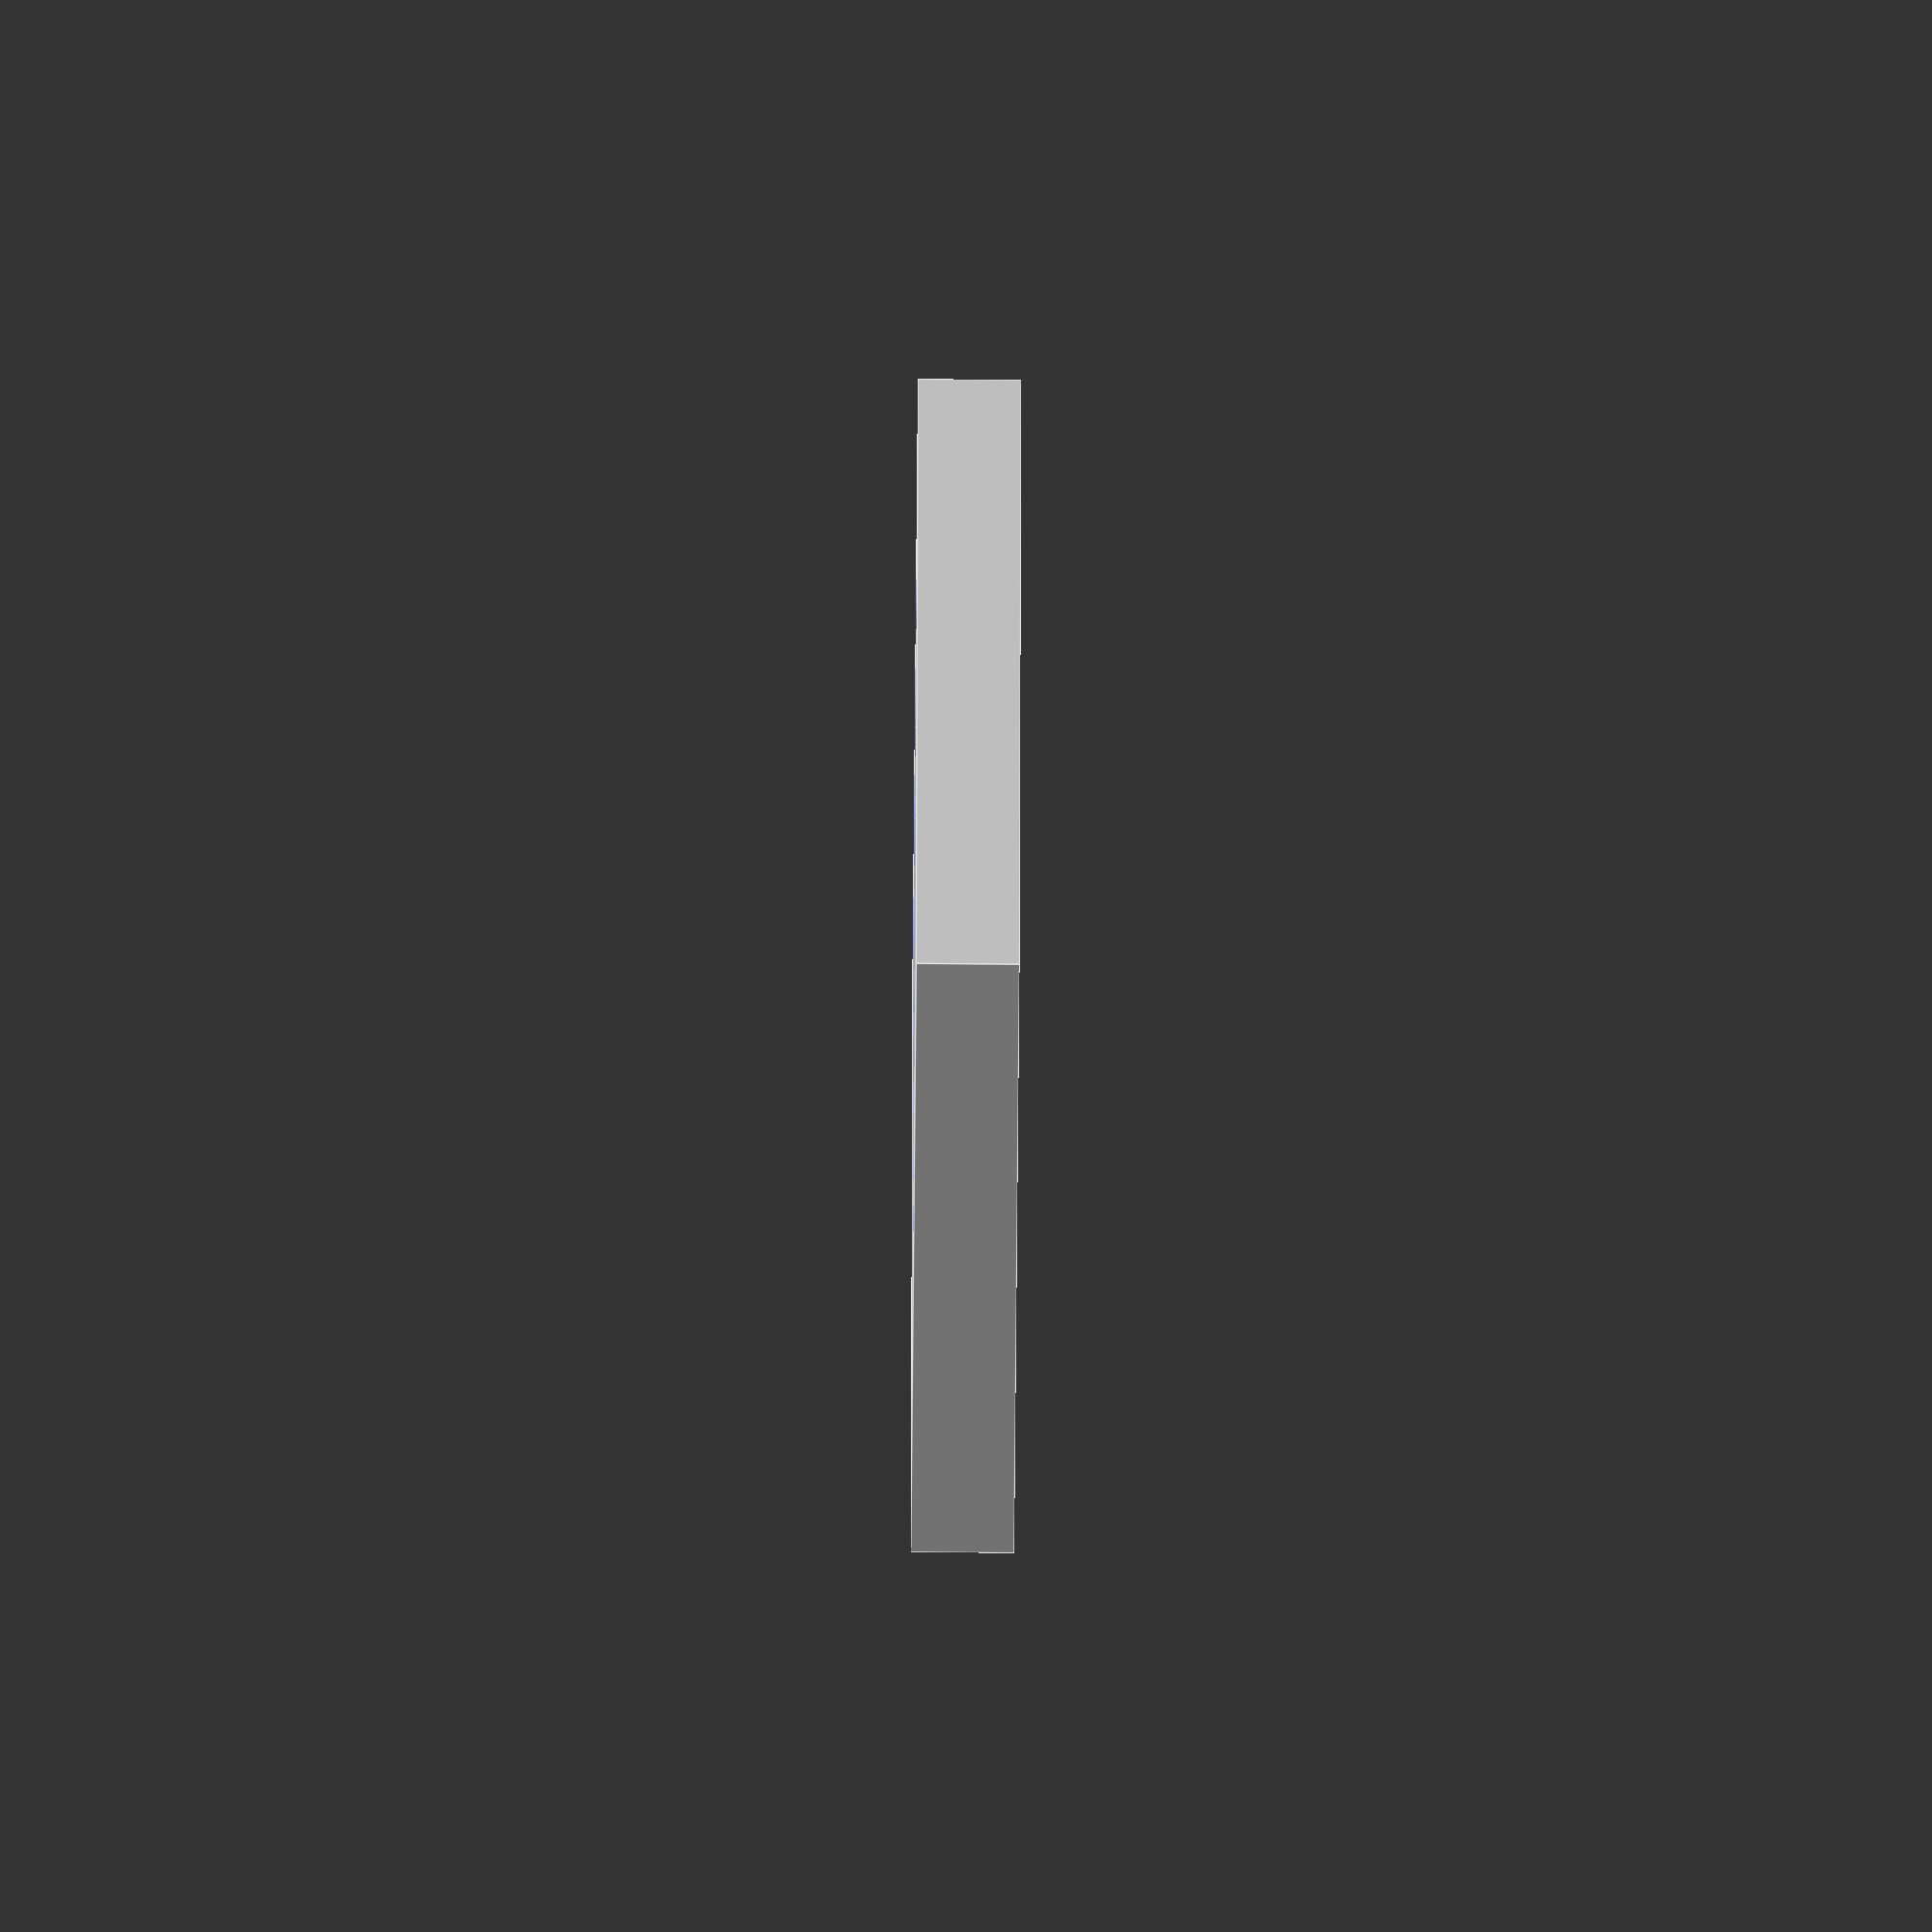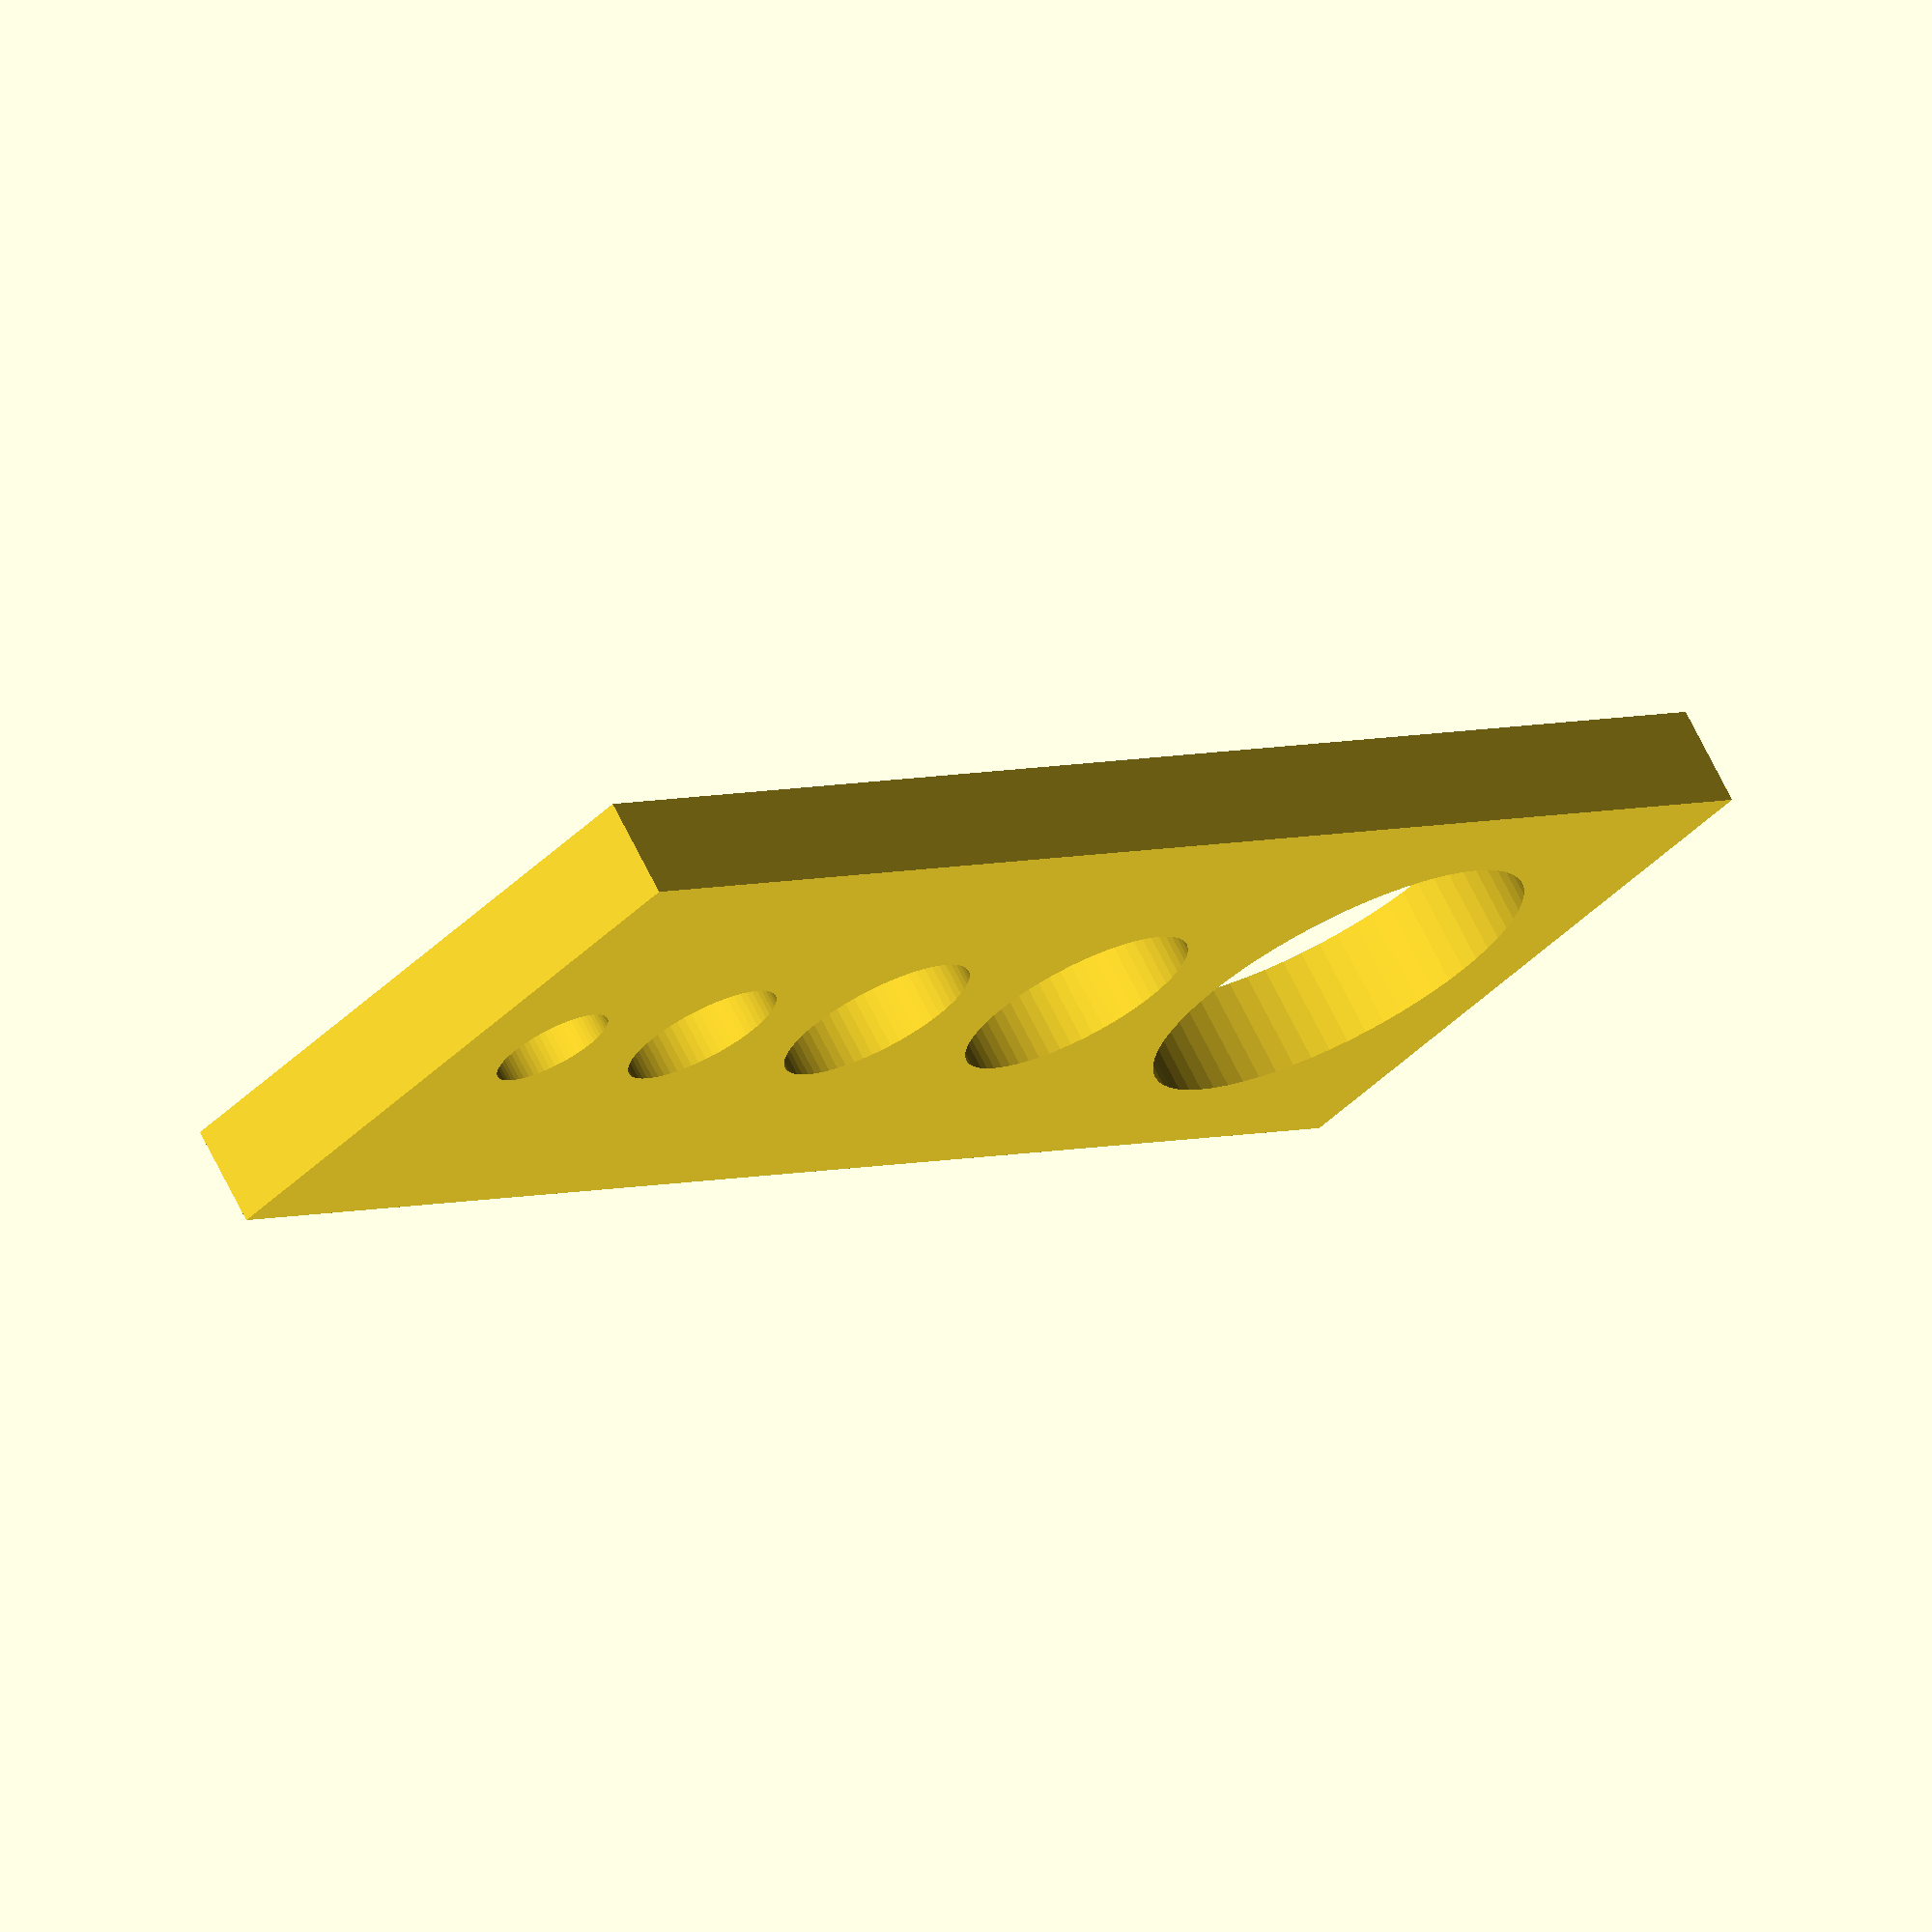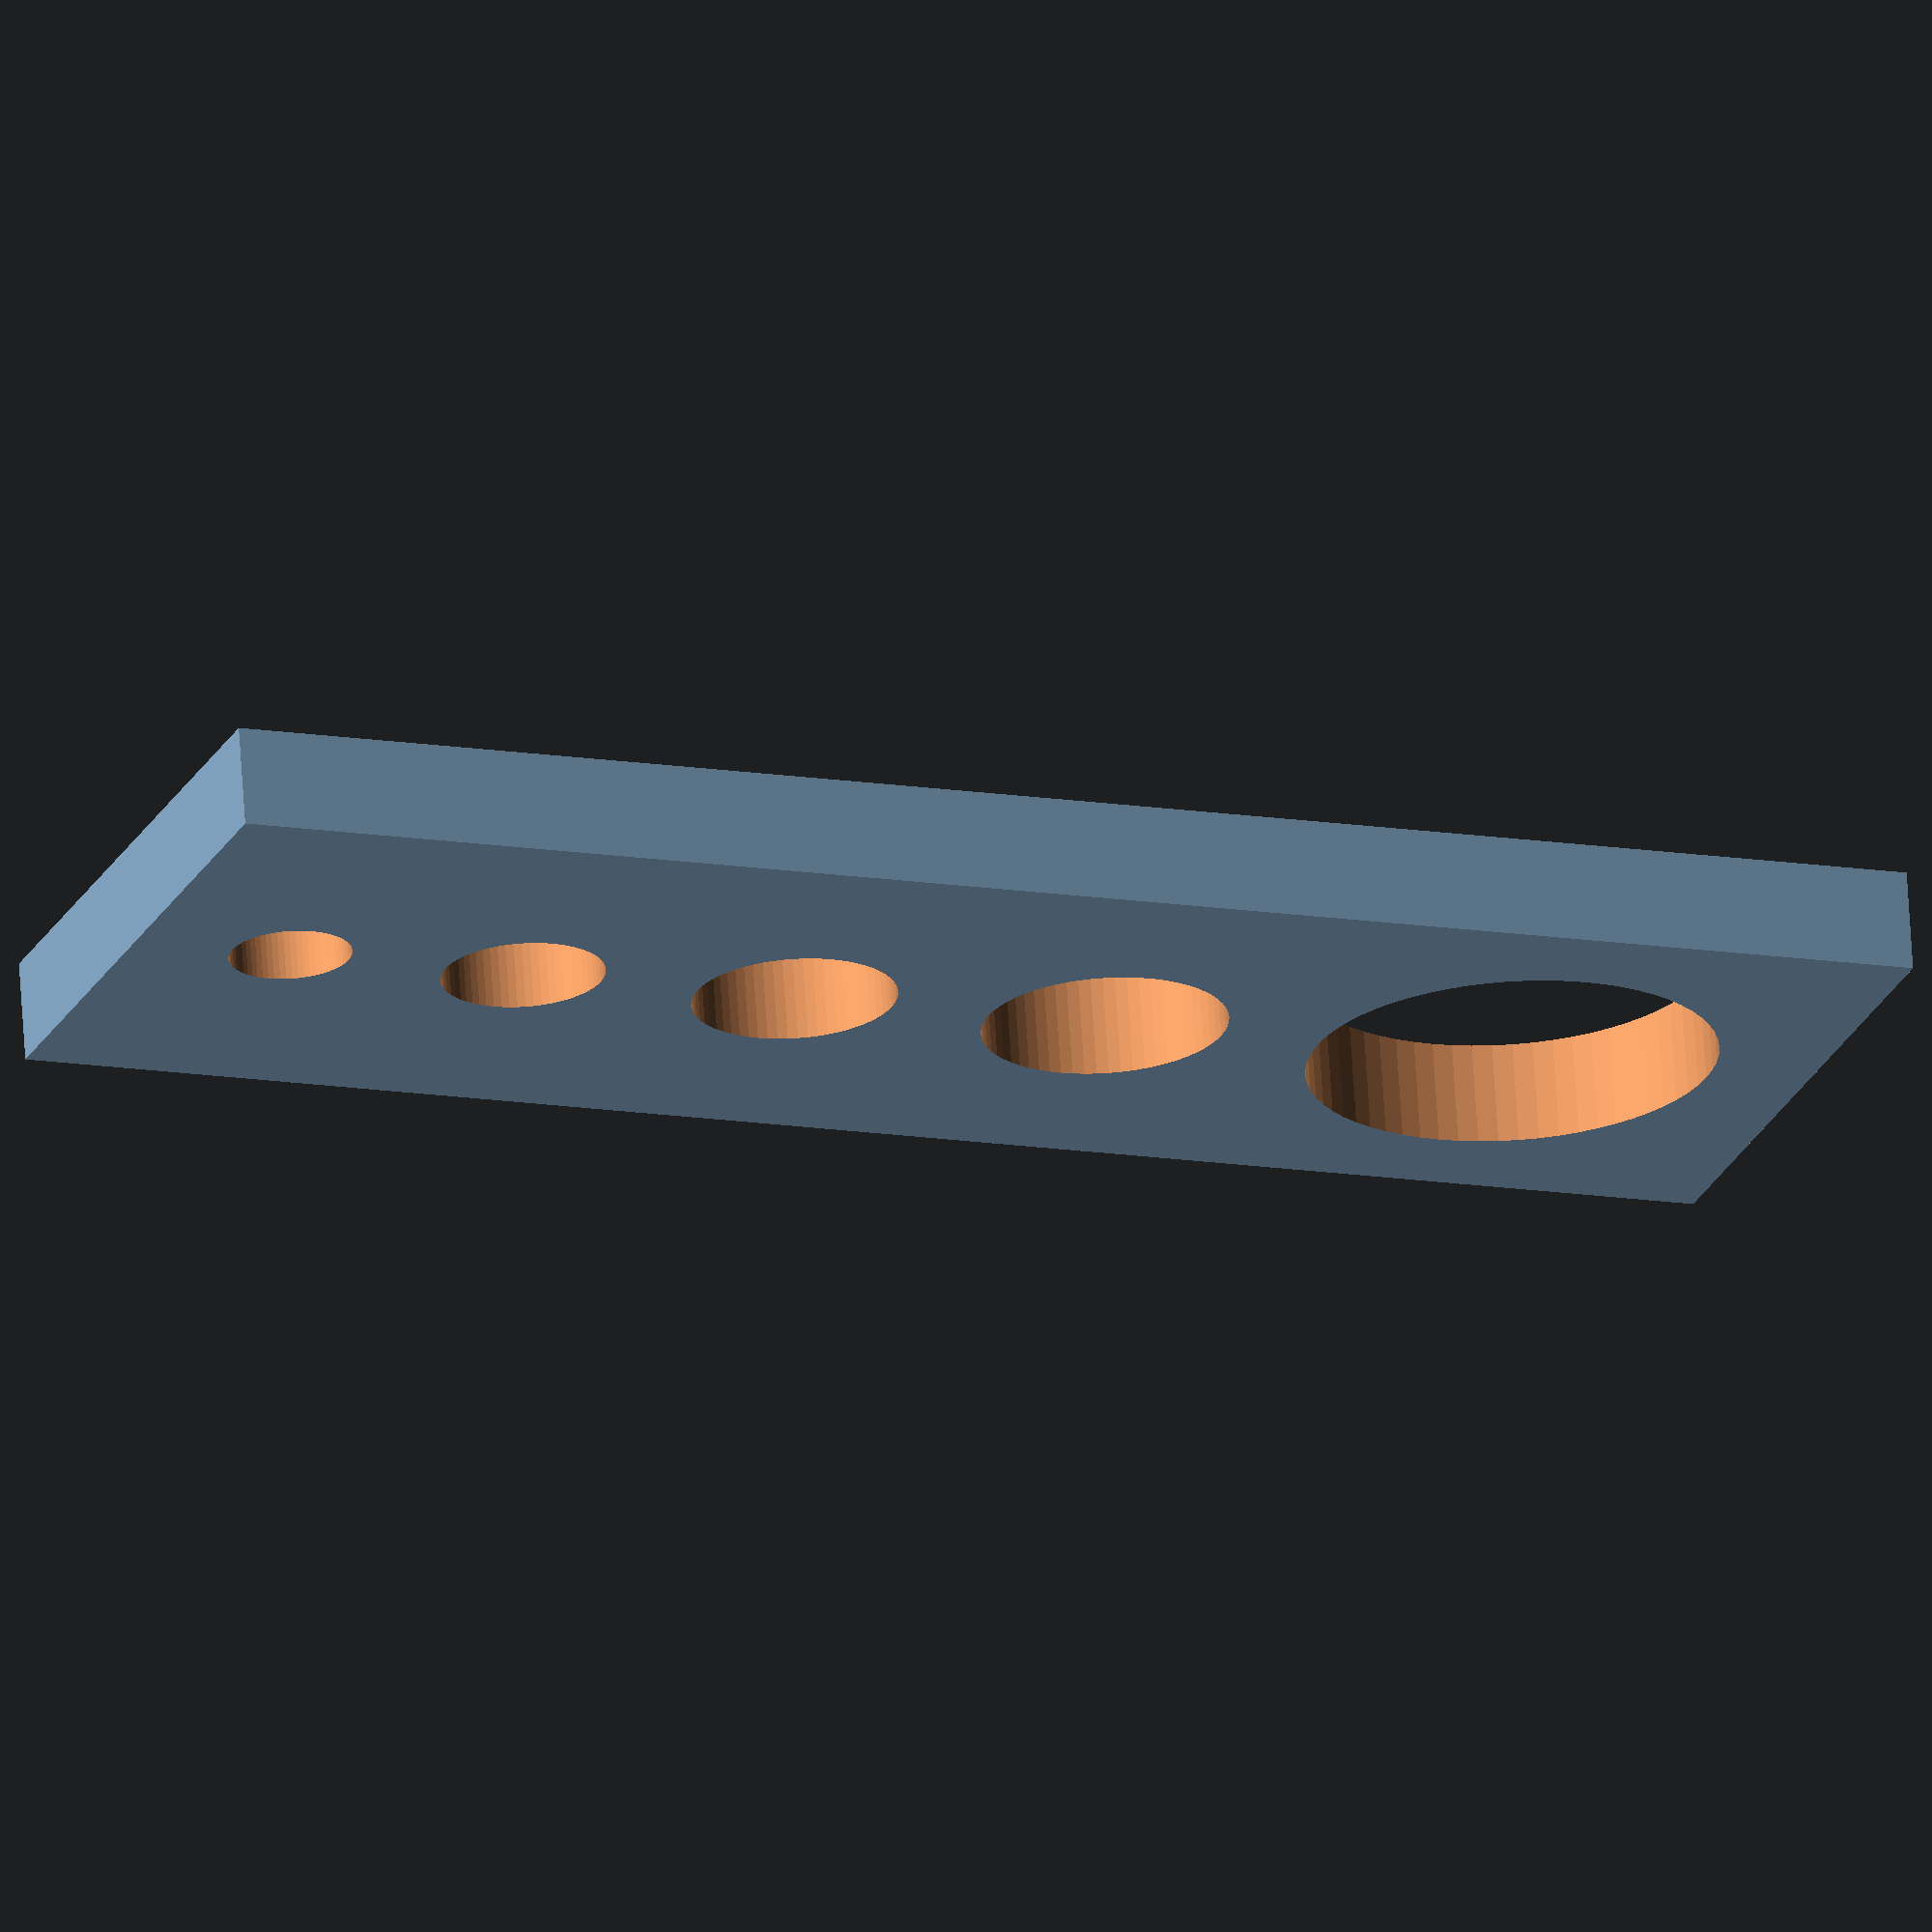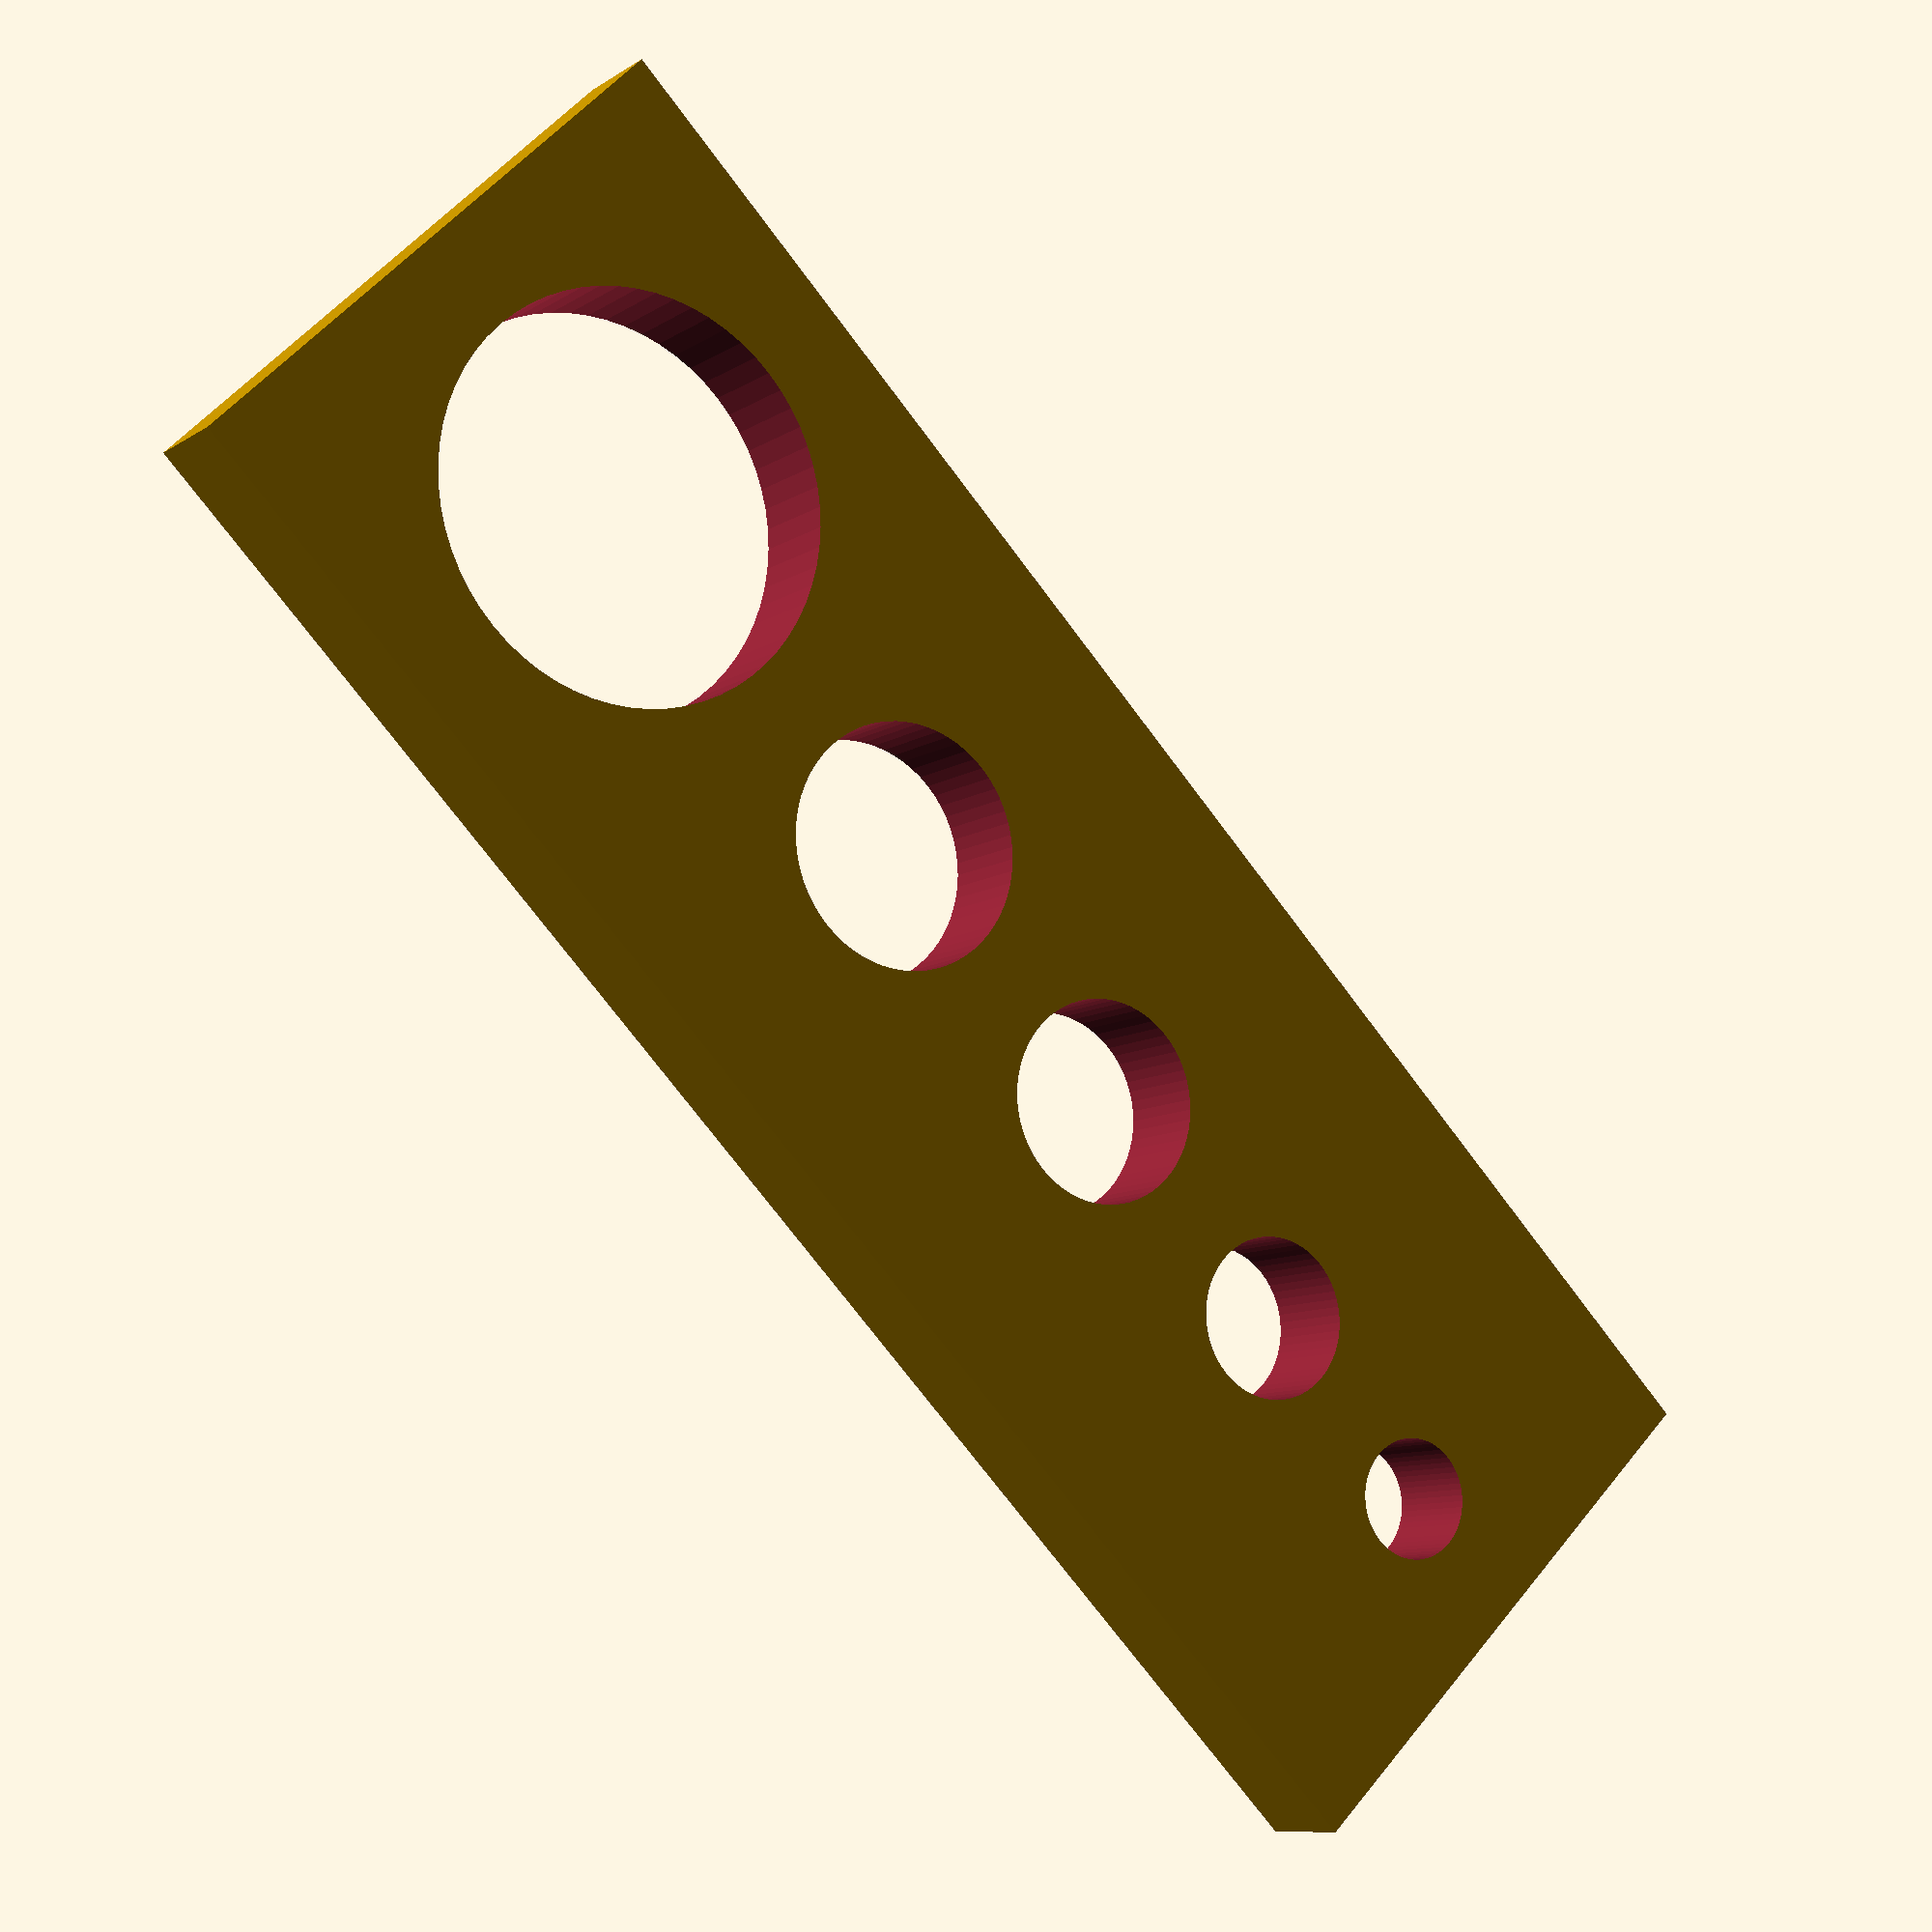
<openscad>
// Start: lazy_union
default_5_default_5();
// End: lazy_union

// Modules.

// 'PartMaterial undef-default - default 5.0'
module default_5_default_5() {
  // 'None : _combine_solids_and_holes'
  union() {
    // '_combine_solids_and_holes'
    difference() {
      // 'default : _combine_solids_and_holes'
      union() {
        // 'plate'
        multmatrix(m=[[1.0, 0.0, 0.0, -43.0], [0.0, 1.0, 0.0, -15.0], [0.0, 0.0, 1.0, -2.495], [0.0, 0.0, 0.0, 1.0]]) {
          // 'plate : _combine_solids_and_holes'
          union() {
            // 'plate'
            cube(size=[86.0, 30.0, 4.99]);
          }
        }
      }
      // 'default'
      multmatrix(m=[[0.0, 1.0, 0.0, 35.0], [-1.0, 0.0, 0.0, 0.0], [0.0, 0.0, 1.0, -2.5], [0.0, 0.0, 0.0, 1.0]]) {
        // "('hole', 0) : _combine_solids_and_holes"
        union() {
          // ('hole', 0)
          cylinder(h=5.0, r1=3.0, r2=3.0, center=false, $fn=64);
        }
      }
      // 'default'
      multmatrix(m=[[0.0, 1.0, 0.0, 23.0], [-1.0, 0.0, 0.0, 0.0], [0.0, 0.0, 1.0, -2.5], [0.0, 0.0, 0.0, 1.0]]) {
        // "('hole', 1) : _combine_solids_and_holes"
        union() {
          // ('hole', 1)
          cylinder(h=5.0, r1=4.0, r2=4.0, center=false, $fn=64);
        }
      }
      // 'default'
      multmatrix(m=[[0.0, 1.0, 0.0, 9.0], [-1.0, 0.0, 0.0, 0.0], [0.0, 0.0, 1.0, -2.5], [0.0, 0.0, 0.0, 1.0]]) {
        // "('hole', 2) : _combine_solids_and_holes"
        union() {
          // ('hole', 2)
          cylinder(h=5.0, r1=5.0, r2=5.0, center=false, $fn=64);
        }
      }
      // 'default'
      multmatrix(m=[[0.0, 1.0, 0.0, -7.0], [-1.0, 0.0, 0.0, 0.0], [0.0, 0.0, 1.0, -2.5], [0.0, 0.0, 0.0, 1.0]]) {
        // "('hole', 3) : _combine_solids_and_holes"
        union() {
          // ('hole', 3)
          cylinder(h=5.0, r1=6.0, r2=6.0, center=false, $fn=64);
        }
      }
      // 'default'
      multmatrix(m=[[0.0, 1.0, 0.0, -28.0], [-1.0, 0.0, 0.0, 0.0], [0.0, 0.0, 1.0, -2.5], [0.0, 0.0, 0.0, 1.0]]) {
        // "('hole', 4) : _combine_solids_and_holes"
        union() {
          // ('hole', 4)
          cylinder(h=5.0, r1=10.0, r2=10.0, center=false, $fn=64);
        }
      }
    }
  }
} // end module default_5_default_5


</openscad>
<views>
elev=257.1 azim=276.2 roll=90.5 proj=o view=edges
elev=108.4 azim=47.8 roll=206.6 proj=o view=wireframe
elev=112.5 azim=159.3 roll=3.6 proj=o view=wireframe
elev=9.5 azim=134.6 roll=148.1 proj=p view=solid
</views>
